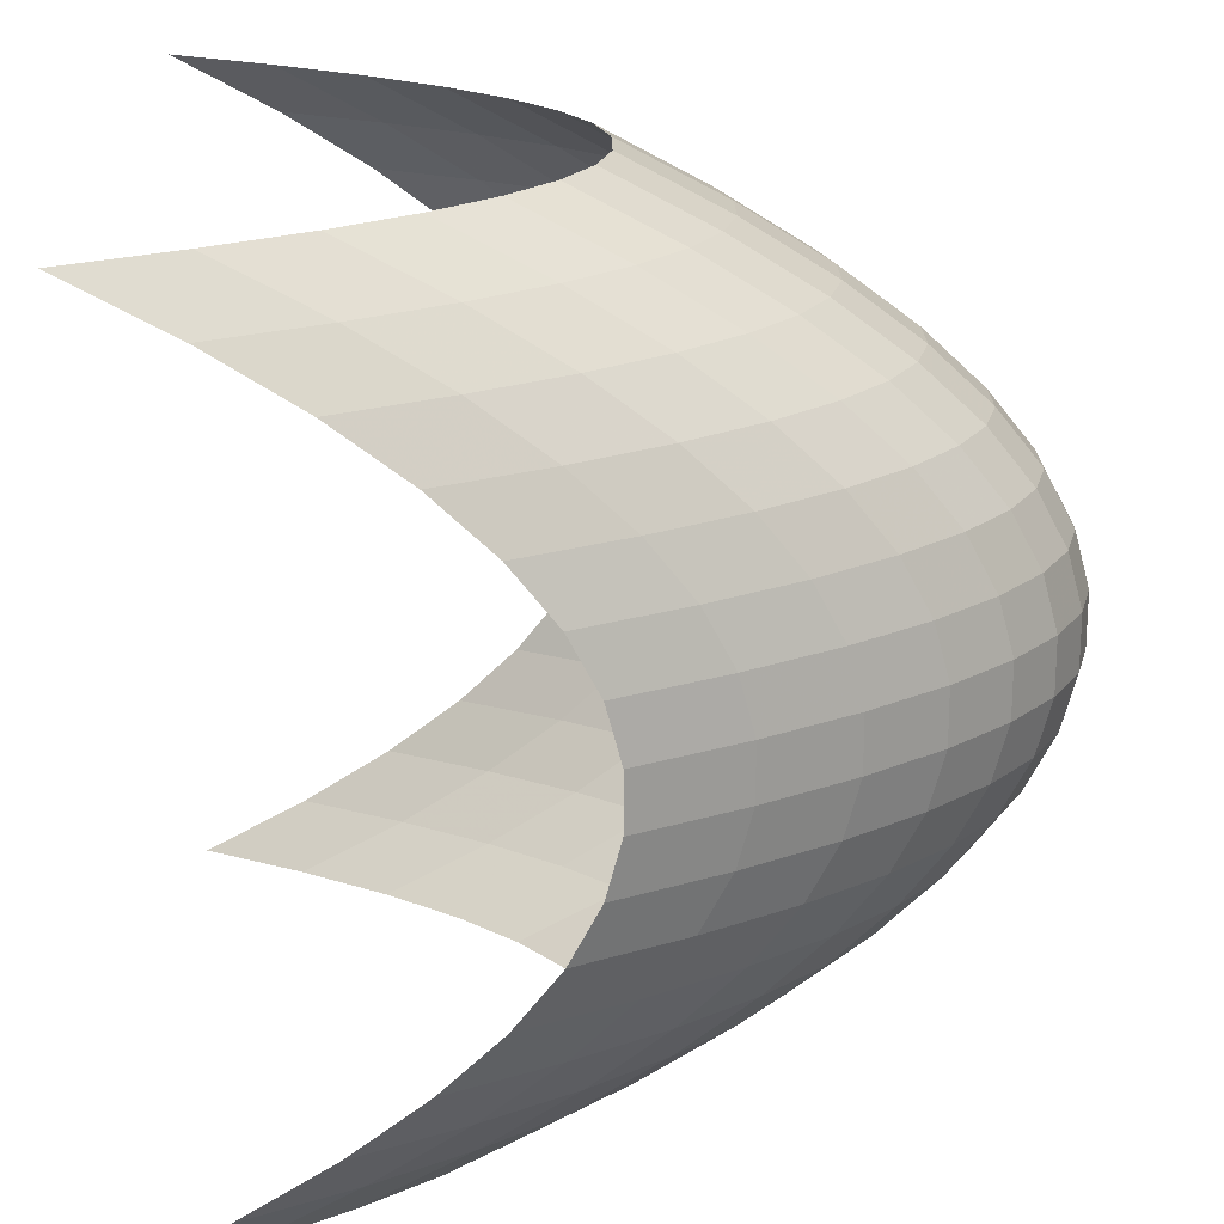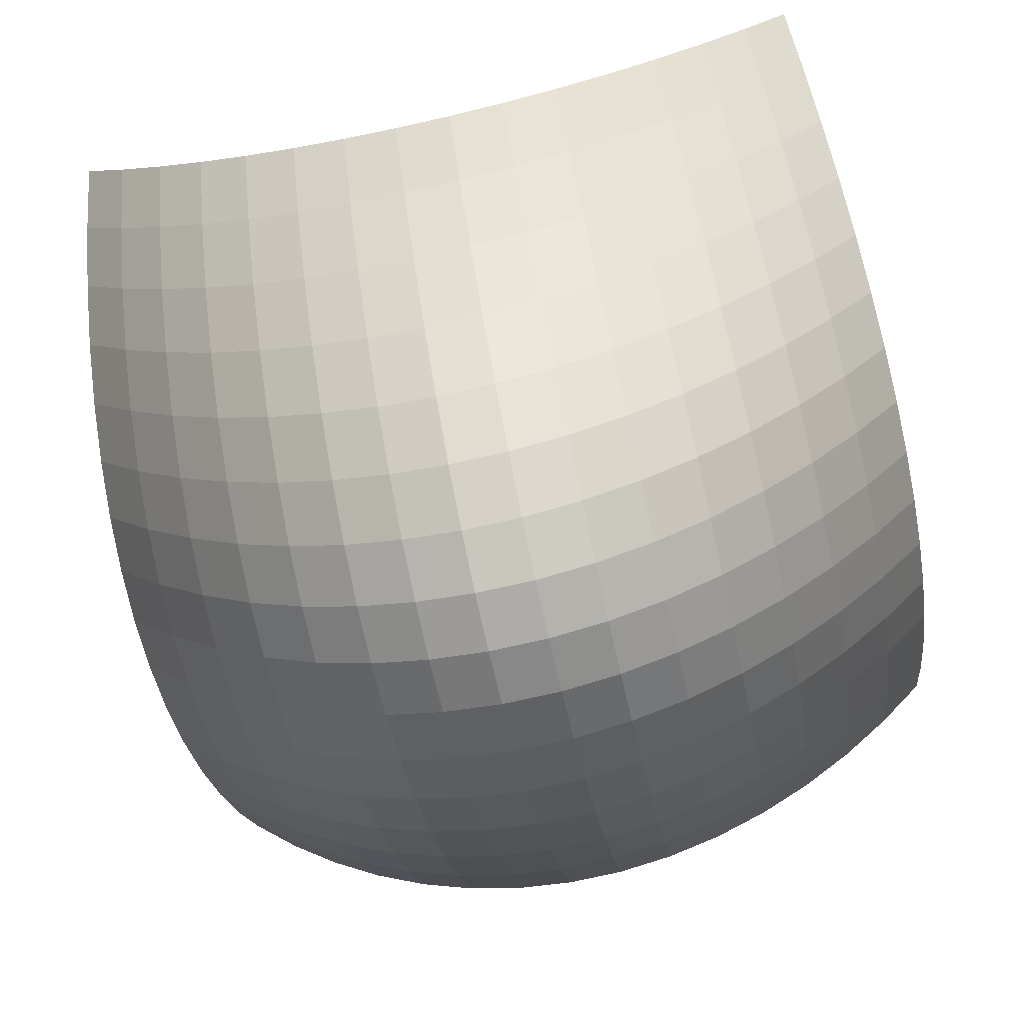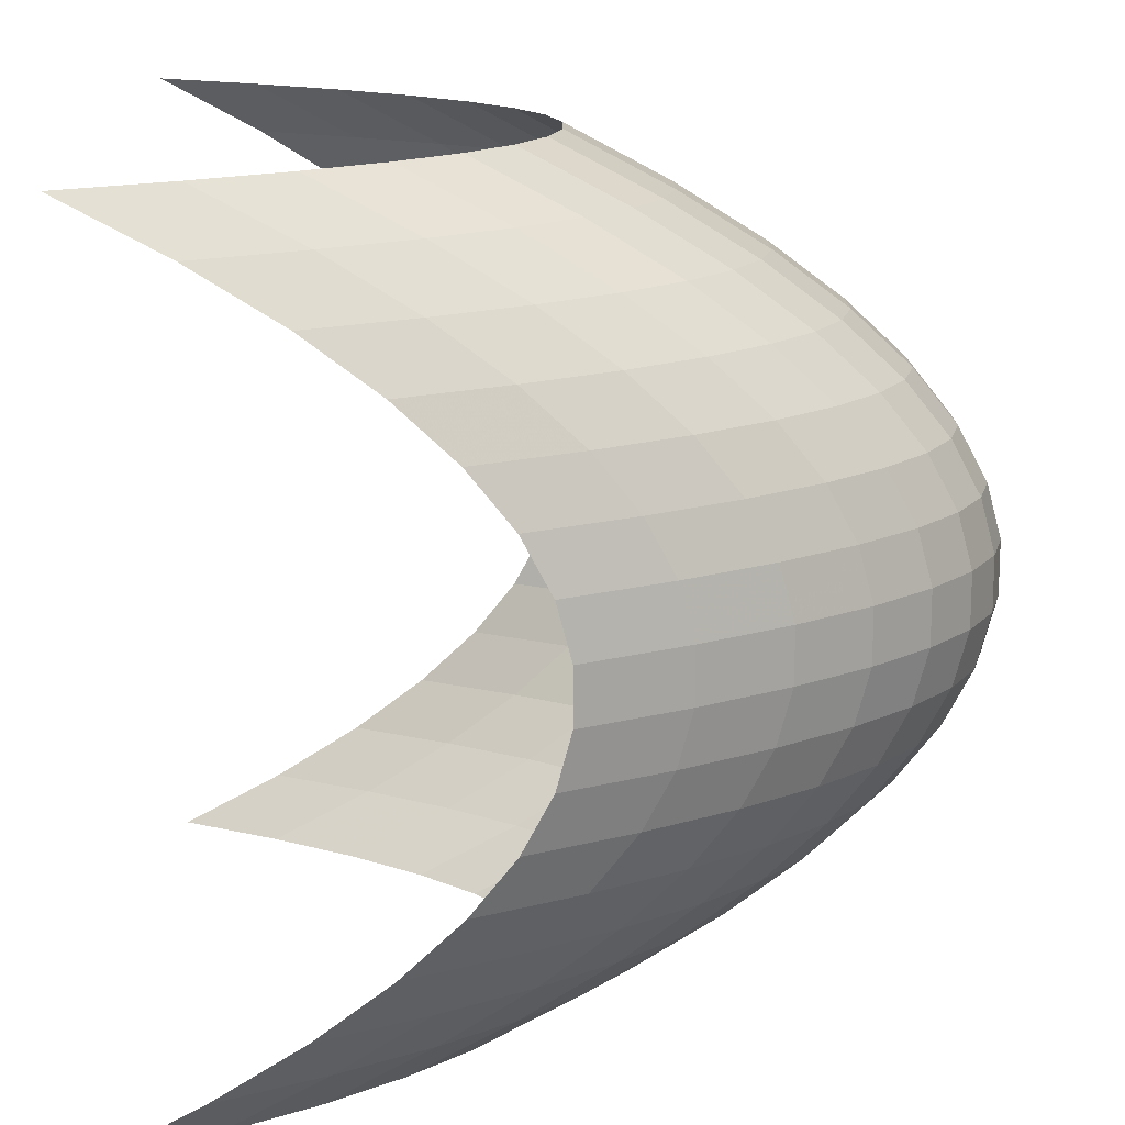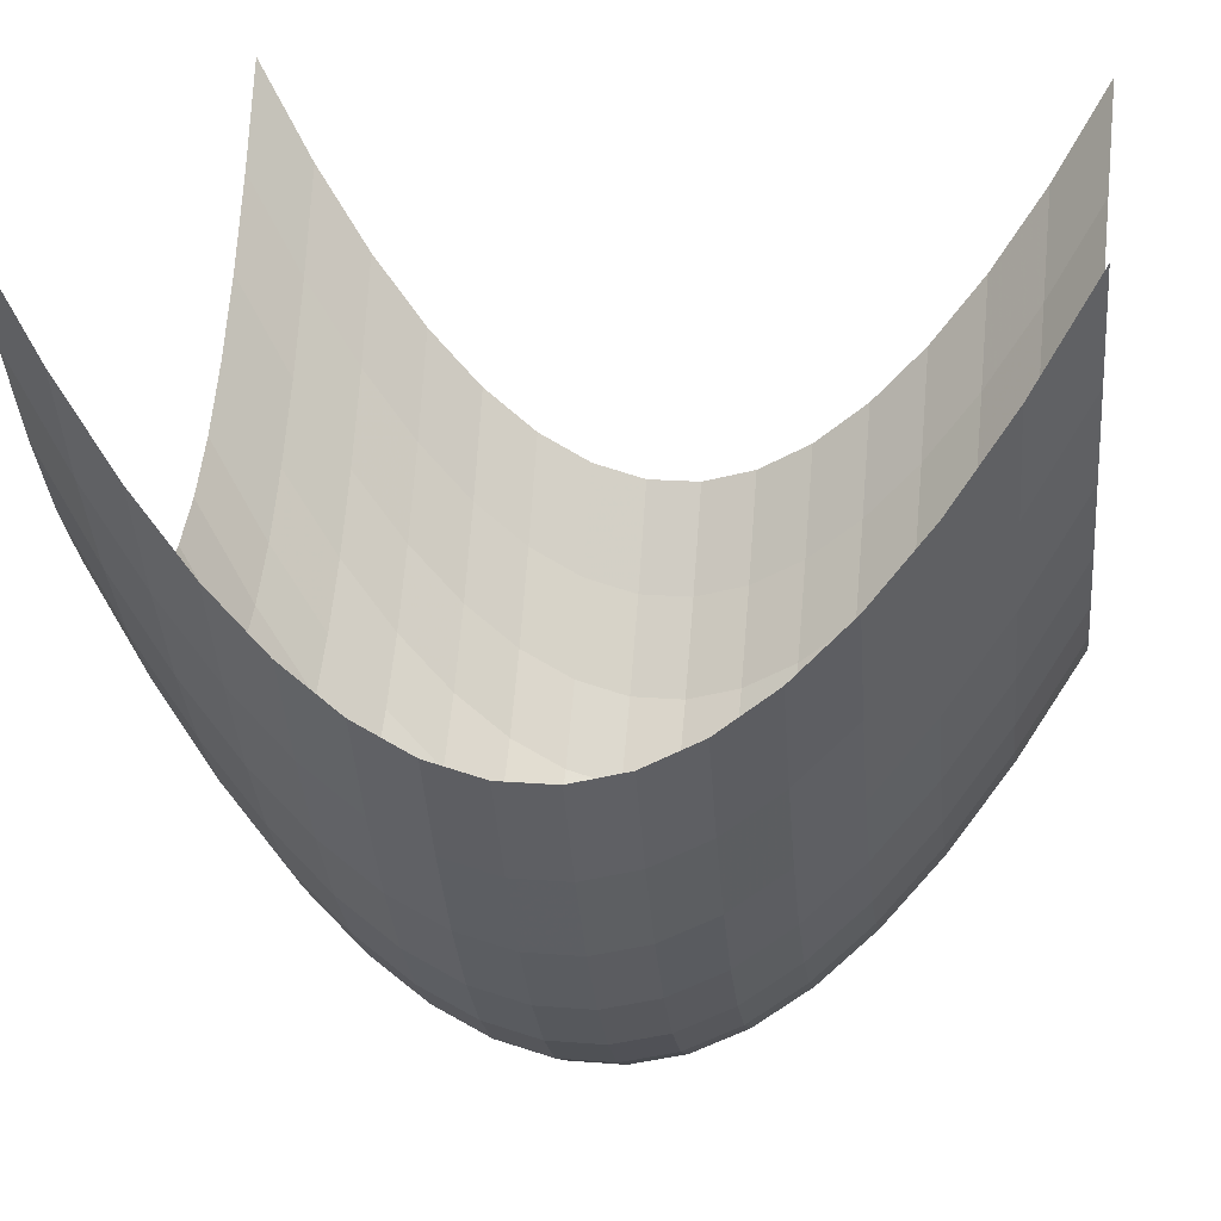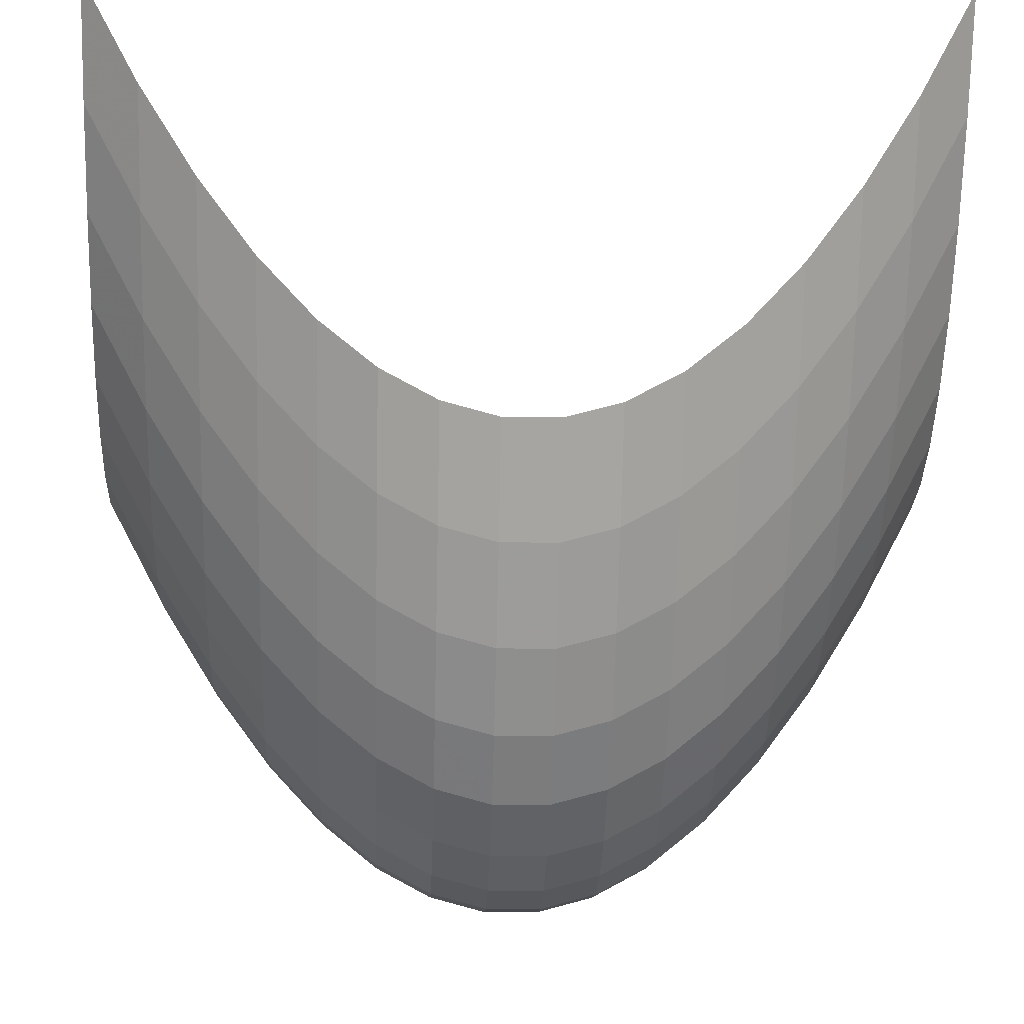
<metadata>
{"format":"obj","ext":"obj","renderer":"f3d","projection":"perspective","resolution":1024,"background":"white","views":[{"elev":20.3,"azim":88.8,"up":"+Y"},{"elev":-77.0,"azim":12.6,"up":"+Z"},{"elev":15.4,"azim":88.8,"up":"+Y"},{"elev":18.5,"azim":98.8,"up":"+Z"},{"elev":-11.8,"azim":-92.5,"up":"+Z"}]}
</metadata>
<code>
v -100 -100 99.56
v -100 -86.67 74.67
v -86.67 -100 74.67
v -86.67 -86.67 49.78
v -73.33 -100 53.33
v -73.33 -86.67 28.44
v -60 -100 35.56
v -60 -86.67 10.67
v -46.67 -100 21.33
v -46.67 -86.67 -3.556
v -33.33 -100 10.67
v -33.33 -86.67 -14.22
v -20 -100 3.556
v -20 -86.67 -21.33
v -6.667 -100 0
v -6.667 -86.67 -24.89
v 6.667 -100 0
v 6.667 -86.67 -24.89
v 20 -100 3.556
v 20 -86.67 -21.33
v 33.33 -100 10.67
v 33.33 -86.67 -14.22
v 46.67 -100 21.33
v 46.67 -86.67 -3.556
v 60 -100 35.56
v 60 -86.67 10.67
v 73.33 -100 53.33
v 73.33 -86.67 28.44
v 86.67 -100 74.67
v 86.67 -86.67 49.78
v 100 -100 99.56
v 100 -86.67 74.67
v -100 -73.33 53.33
v -86.67 -73.33 28.44
v -73.33 -73.33 7.111
v -60 -73.33 -10.67
v -46.67 -73.33 -24.89
v -33.33 -73.33 -35.56
v -20 -73.33 -42.67
v -6.667 -73.33 -46.22
v 6.667 -73.33 -46.22
v 20 -73.33 -42.67
v 33.33 -73.33 -35.56
v 46.67 -73.33 -24.89
v 60 -73.33 -10.67
v 73.33 -73.33 7.111
v 86.67 -73.33 28.44
v 100 -73.33 53.33
v -100 -60 35.56
v -86.67 -60 10.67
v -73.33 -60 -10.67
v -60 -60 -28.44
v -46.67 -60 -42.67
v -33.33 -60 -53.33
v -20 -60 -60.44
v -6.667 -60 -64
v 6.667 -60 -64
v 20 -60 -60.44
v 33.33 -60 -53.33
v 46.67 -60 -42.67
v 60 -60 -28.44
v 73.33 -60 -10.67
v 86.67 -60 10.67
v 100 -60 35.56
v -100 -46.67 21.33
v -86.67 -46.67 -3.556
v -73.33 -46.67 -24.89
v -60 -46.67 -42.67
v -46.67 -46.67 -56.89
v -33.33 -46.67 -67.56
v -20 -46.67 -74.67
v -6.667 -46.67 -78.22
v 6.667 -46.67 -78.22
v 20 -46.67 -74.67
v 33.33 -46.67 -67.56
v 46.67 -46.67 -56.89
v 60 -46.67 -42.67
v 73.33 -46.67 -24.89
v 86.67 -46.67 -3.556
v 100 -46.67 21.33
v -100 -33.33 10.67
v -86.67 -33.33 -14.22
v -73.33 -33.33 -35.56
v -60 -33.33 -53.33
v -46.67 -33.33 -67.56
v -33.33 -33.33 -78.22
v -20 -33.33 -85.33
v -6.667 -33.33 -88.89
v 6.667 -33.33 -88.89
v 20 -33.33 -85.33
v 33.33 -33.33 -78.22
v 46.67 -33.33 -67.56
v 60 -33.33 -53.33
v 73.33 -33.33 -35.56
v 86.67 -33.33 -14.22
v 100 -33.33 10.67
v -100 -20 3.556
v -86.67 -20 -21.33
v -73.33 -20 -42.67
v -60 -20 -60.44
v -46.67 -20 -74.67
v -33.33 -20 -85.33
v -20 -20 -92.44
v -6.667 -20 -96
v 6.667 -20 -96
v 20 -20 -92.44
v 33.33 -20 -85.33
v 46.67 -20 -74.67
v 60 -20 -60.44
v 73.33 -20 -42.67
v 86.67 -20 -21.33
v 100 -20 3.556
v -100 -6.667 0
v -86.67 -6.667 -24.89
v -73.33 -6.667 -46.22
v -60 -6.667 -64
v -46.67 -6.667 -78.22
v -33.33 -6.667 -88.89
v -20 -6.667 -96
v -6.667 -6.667 -99.56
v 6.667 -6.667 -99.56
v 20 -6.667 -96
v 33.33 -6.667 -88.89
v 46.67 -6.667 -78.22
v 60 -6.667 -64
v 73.33 -6.667 -46.22
v 86.67 -6.667 -24.89
v 100 -6.667 0
v -100 6.667 0
v -86.67 6.667 -24.89
v -73.33 6.667 -46.22
v -60 6.667 -64
v -46.67 6.667 -78.22
v -33.33 6.667 -88.89
v -20 6.667 -96
v -6.667 6.667 -99.56
v 6.667 6.667 -99.56
v 20 6.667 -96
v 33.33 6.667 -88.89
v 46.67 6.667 -78.22
v 60 6.667 -64
v 73.33 6.667 -46.22
v 86.67 6.667 -24.89
v 100 6.667 0
v -100 20 3.556
v -86.67 20 -21.33
v -73.33 20 -42.67
v -60 20 -60.44
v -46.67 20 -74.67
v -33.33 20 -85.33
v -20 20 -92.44
v -6.667 20 -96
v 6.667 20 -96
v 20 20 -92.44
v 33.33 20 -85.33
v 46.67 20 -74.67
v 60 20 -60.44
v 73.33 20 -42.67
v 86.67 20 -21.33
v 100 20 3.556
v -100 33.33 10.67
v -86.67 33.33 -14.22
v -73.33 33.33 -35.56
v -60 33.33 -53.33
v -46.67 33.33 -67.56
v -33.33 33.33 -78.22
v -20 33.33 -85.33
v -6.667 33.33 -88.89
v 6.667 33.33 -88.89
v 20 33.33 -85.33
v 33.33 33.33 -78.22
v 46.67 33.33 -67.56
v 60 33.33 -53.33
v 73.33 33.33 -35.56
v 86.67 33.33 -14.22
v 100 33.33 10.67
v -100 46.67 21.33
v -86.67 46.67 -3.556
v -73.33 46.67 -24.89
v -60 46.67 -42.67
v -46.67 46.67 -56.89
v -33.33 46.67 -67.56
v -20 46.67 -74.67
v -6.667 46.67 -78.22
v 6.667 46.67 -78.22
v 20 46.67 -74.67
v 33.33 46.67 -67.56
v 46.67 46.67 -56.89
v 60 46.67 -42.67
v 73.33 46.67 -24.89
v 86.67 46.67 -3.556
v 100 46.67 21.33
v -100 60 35.56
v -86.67 60 10.67
v -73.33 60 -10.67
v -60 60 -28.44
v -46.67 60 -42.67
v -33.33 60 -53.33
v -20 60 -60.44
v -6.667 60 -64
v 6.667 60 -64
v 20 60 -60.44
v 33.33 60 -53.33
v 46.67 60 -42.67
v 60 60 -28.44
v 73.33 60 -10.67
v 86.67 60 10.67
v 100 60 35.56
v -100 73.33 53.33
v -86.67 73.33 28.44
v -73.33 73.33 7.111
v -60 73.33 -10.67
v -46.67 73.33 -24.89
v -33.33 73.33 -35.56
v -20 73.33 -42.67
v -6.667 73.33 -46.22
v 6.667 73.33 -46.22
v 20 73.33 -42.67
v 33.33 73.33 -35.56
v 46.67 73.33 -24.89
v 60 73.33 -10.67
v 73.33 73.33 7.111
v 86.67 73.33 28.44
v 100 73.33 53.33
v -100 86.67 74.67
v -86.67 86.67 49.78
v -73.33 86.67 28.44
v -60 86.67 10.67
v -46.67 86.67 -3.556
v -33.33 86.67 -14.22
v -20 86.67 -21.33
v -6.667 86.67 -24.89
v 6.667 86.67 -24.89
v 20 86.67 -21.33
v 33.33 86.67 -14.22
v 46.67 86.67 -3.556
v 60 86.67 10.67
v 73.33 86.67 28.44
v 86.67 86.67 49.78
v 100 86.67 74.67
v -100 100 99.56
v -86.67 100 74.67
v -73.33 100 53.33
v -60 100 35.56
v -46.67 100 21.33
v -33.33 100 10.67
v -20 100 3.556
v -6.667 100 0
v 6.667 100 0
v 20 100 3.556
v 33.33 100 10.67
v 46.67 100 21.33
v 60 100 35.56
v 73.33 100 53.33
v 86.67 100 74.67
v 100 100 99.56
f 1 2 3
f 2 4 3
f 3 4 5
f 4 6 5
f 5 6 7
f 6 8 7
f 7 8 9
f 8 10 9
f 9 10 11
f 10 12 11
f 11 12 13
f 12 14 13
f 13 14 15
f 14 16 15
f 15 16 17
f 16 18 17
f 17 18 19
f 18 20 19
f 19 20 21
f 20 22 21
f 21 22 23
f 22 24 23
f 23 24 25
f 24 26 25
f 25 26 27
f 26 28 27
f 27 28 29
f 28 30 29
f 29 30 31
f 30 32 31
f 2 33 4
f 33 34 4
f 4 34 6
f 34 35 6
f 6 35 8
f 35 36 8
f 8 36 10
f 36 37 10
f 10 37 12
f 37 38 12
f 12 38 14
f 38 39 14
f 14 39 16
f 39 40 16
f 16 40 18
f 40 41 18
f 18 41 20
f 41 42 20
f 20 42 22
f 42 43 22
f 22 43 24
f 43 44 24
f 24 44 26
f 44 45 26
f 26 45 28
f 45 46 28
f 28 46 30
f 46 47 30
f 30 47 32
f 47 48 32
f 33 49 34
f 49 50 34
f 34 50 35
f 50 51 35
f 35 51 36
f 51 52 36
f 36 52 37
f 52 53 37
f 37 53 38
f 53 54 38
f 38 54 39
f 54 55 39
f 39 55 40
f 55 56 40
f 40 56 41
f 56 57 41
f 41 57 42
f 57 58 42
f 42 58 43
f 58 59 43
f 43 59 44
f 59 60 44
f 44 60 45
f 60 61 45
f 45 61 46
f 61 62 46
f 46 62 47
f 62 63 47
f 47 63 48
f 63 64 48
f 49 65 50
f 65 66 50
f 50 66 51
f 66 67 51
f 51 67 52
f 67 68 52
f 52 68 53
f 68 69 53
f 53 69 54
f 69 70 54
f 54 70 55
f 70 71 55
f 55 71 56
f 71 72 56
f 56 72 57
f 72 73 57
f 57 73 58
f 73 74 58
f 58 74 59
f 74 75 59
f 59 75 60
f 75 76 60
f 60 76 61
f 76 77 61
f 61 77 62
f 77 78 62
f 62 78 63
f 78 79 63
f 63 79 64
f 79 80 64
f 65 81 66
f 81 82 66
f 66 82 67
f 82 83 67
f 67 83 68
f 83 84 68
f 68 84 69
f 84 85 69
f 69 85 70
f 85 86 70
f 70 86 71
f 86 87 71
f 71 87 72
f 87 88 72
f 72 88 73
f 88 89 73
f 73 89 74
f 89 90 74
f 74 90 75
f 90 91 75
f 75 91 76
f 91 92 76
f 76 92 77
f 92 93 77
f 77 93 78
f 93 94 78
f 78 94 79
f 94 95 79
f 79 95 80
f 95 96 80
f 81 97 82
f 97 98 82
f 82 98 83
f 98 99 83
f 83 99 84
f 99 100 84
f 84 100 85
f 100 101 85
f 85 101 86
f 101 102 86
f 86 102 87
f 102 103 87
f 87 103 88
f 103 104 88
f 88 104 89
f 104 105 89
f 89 105 90
f 105 106 90
f 90 106 91
f 106 107 91
f 91 107 92
f 107 108 92
f 92 108 93
f 108 109 93
f 93 109 94
f 109 110 94
f 94 110 95
f 110 111 95
f 95 111 96
f 111 112 96
f 97 113 98
f 113 114 98
f 98 114 99
f 114 115 99
f 99 115 100
f 115 116 100
f 100 116 101
f 116 117 101
f 101 117 102
f 117 118 102
f 102 118 103
f 118 119 103
f 103 119 104
f 119 120 104
f 104 120 105
f 120 121 105
f 105 121 106
f 121 122 106
f 106 122 107
f 122 123 107
f 107 123 108
f 123 124 108
f 108 124 109
f 124 125 109
f 109 125 110
f 125 126 110
f 110 126 111
f 126 127 111
f 111 127 112
f 127 128 112
f 113 129 114
f 129 130 114
f 114 130 115
f 130 131 115
f 115 131 116
f 131 132 116
f 116 132 117
f 132 133 117
f 117 133 118
f 133 134 118
f 118 134 119
f 134 135 119
f 119 135 120
f 135 136 120
f 120 136 121
f 136 137 121
f 121 137 122
f 137 138 122
f 122 138 123
f 138 139 123
f 123 139 124
f 139 140 124
f 124 140 125
f 140 141 125
f 125 141 126
f 141 142 126
f 126 142 127
f 142 143 127
f 127 143 128
f 143 144 128
f 129 145 130
f 145 146 130
f 130 146 131
f 146 147 131
f 131 147 132
f 147 148 132
f 132 148 133
f 148 149 133
f 133 149 134
f 149 150 134
f 134 150 135
f 150 151 135
f 135 151 136
f 151 152 136
f 136 152 137
f 152 153 137
f 137 153 138
f 153 154 138
f 138 154 139
f 154 155 139
f 139 155 140
f 155 156 140
f 140 156 141
f 156 157 141
f 141 157 142
f 157 158 142
f 142 158 143
f 158 159 143
f 143 159 144
f 159 160 144
f 145 161 146
f 161 162 146
f 146 162 147
f 162 163 147
f 147 163 148
f 163 164 148
f 148 164 149
f 164 165 149
f 149 165 150
f 165 166 150
f 150 166 151
f 166 167 151
f 151 167 152
f 167 168 152
f 152 168 153
f 168 169 153
f 153 169 154
f 169 170 154
f 154 170 155
f 170 171 155
f 155 171 156
f 171 172 156
f 156 172 157
f 172 173 157
f 157 173 158
f 173 174 158
f 158 174 159
f 174 175 159
f 159 175 160
f 175 176 160
f 161 177 162
f 177 178 162
f 162 178 163
f 178 179 163
f 163 179 164
f 179 180 164
f 164 180 165
f 180 181 165
f 165 181 166
f 181 182 166
f 166 182 167
f 182 183 167
f 167 183 168
f 183 184 168
f 168 184 169
f 184 185 169
f 169 185 170
f 185 186 170
f 170 186 171
f 186 187 171
f 171 187 172
f 187 188 172
f 172 188 173
f 188 189 173
f 173 189 174
f 189 190 174
f 174 190 175
f 190 191 175
f 175 191 176
f 191 192 176
f 177 193 178
f 193 194 178
f 178 194 179
f 194 195 179
f 179 195 180
f 195 196 180
f 180 196 181
f 196 197 181
f 181 197 182
f 197 198 182
f 182 198 183
f 198 199 183
f 183 199 184
f 199 200 184
f 184 200 185
f 200 201 185
f 185 201 186
f 201 202 186
f 186 202 187
f 202 203 187
f 187 203 188
f 203 204 188
f 188 204 189
f 204 205 189
f 189 205 190
f 205 206 190
f 190 206 191
f 206 207 191
f 191 207 192
f 207 208 192
f 193 209 194
f 209 210 194
f 194 210 195
f 210 211 195
f 195 211 196
f 211 212 196
f 196 212 197
f 212 213 197
f 197 213 198
f 213 214 198
f 198 214 199
f 214 215 199
f 199 215 200
f 215 216 200
f 200 216 201
f 216 217 201
f 201 217 202
f 217 218 202
f 202 218 203
f 218 219 203
f 203 219 204
f 219 220 204
f 204 220 205
f 220 221 205
f 205 221 206
f 221 222 206
f 206 222 207
f 222 223 207
f 207 223 208
f 223 224 208
f 209 225 210
f 225 226 210
f 210 226 211
f 226 227 211
f 211 227 212
f 227 228 212
f 212 228 213
f 228 229 213
f 213 229 214
f 229 230 214
f 214 230 215
f 230 231 215
f 215 231 216
f 231 232 216
f 216 232 217
f 232 233 217
f 217 233 218
f 233 234 218
f 218 234 219
f 234 235 219
f 219 235 220
f 235 236 220
f 220 236 221
f 236 237 221
f 221 237 222
f 237 238 222
f 222 238 223
f 238 239 223
f 223 239 224
f 239 240 224
f 225 241 226
f 241 242 226
f 226 242 227
f 242 243 227
f 227 243 228
f 243 244 228
f 228 244 229
f 244 245 229
f 229 245 230
f 245 246 230
f 230 246 231
f 246 247 231
f 231 247 232
f 247 248 232
f 232 248 233
f 248 249 233
f 233 249 234
f 249 250 234
f 234 250 235
f 250 251 235
f 235 251 236
f 251 252 236
f 236 252 237
f 252 253 237
f 237 253 238
f 253 254 238
f 238 254 239
f 254 255 239
f 239 255 240
f 255 256 240

</code>
